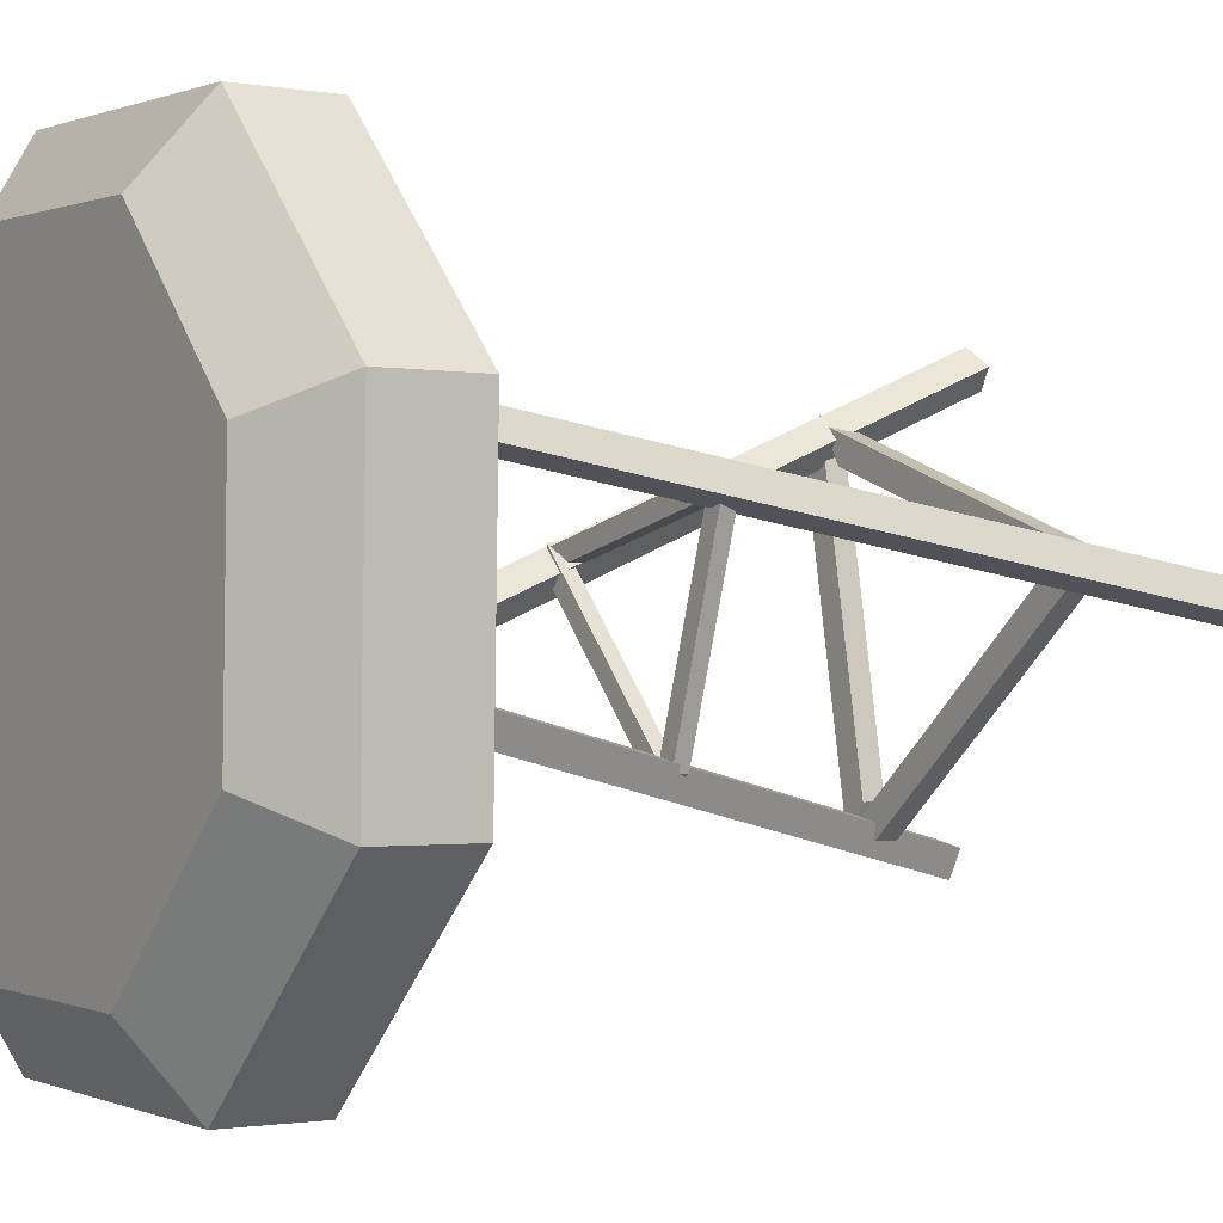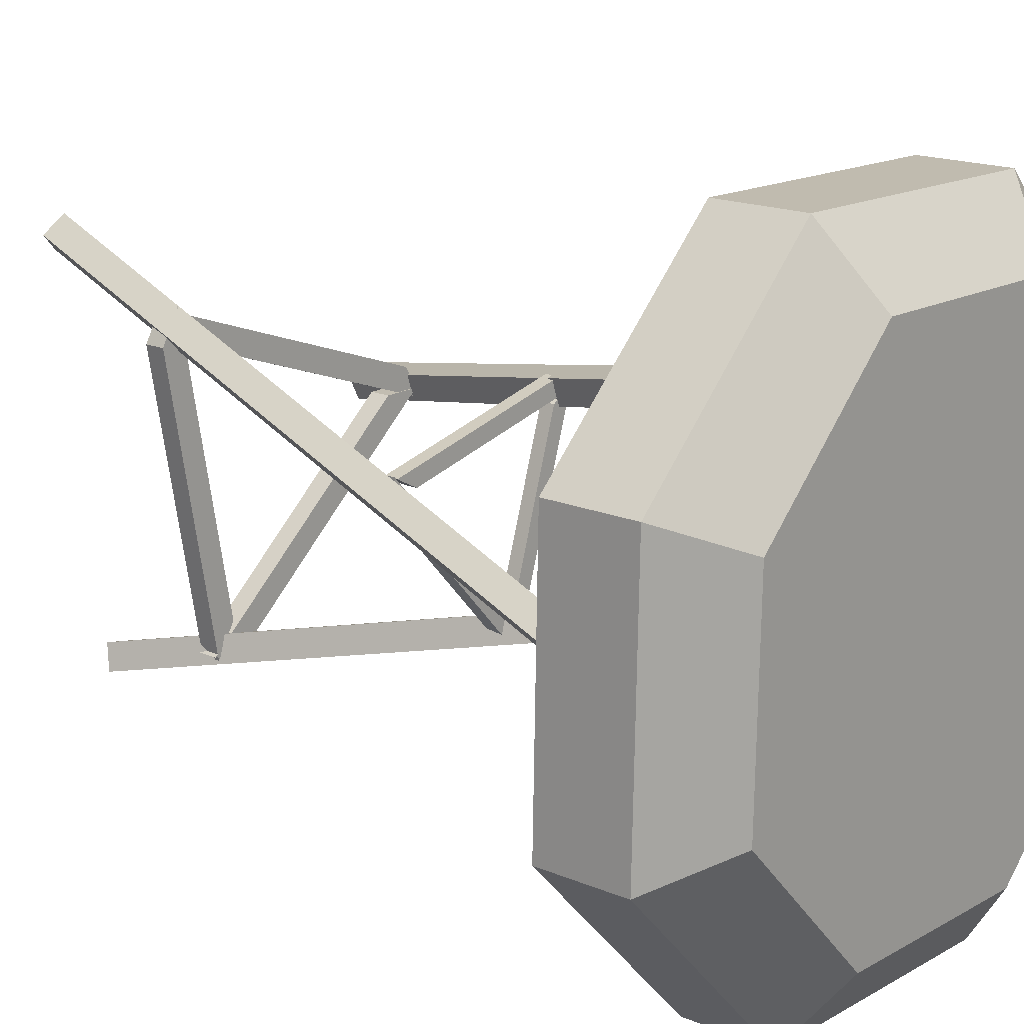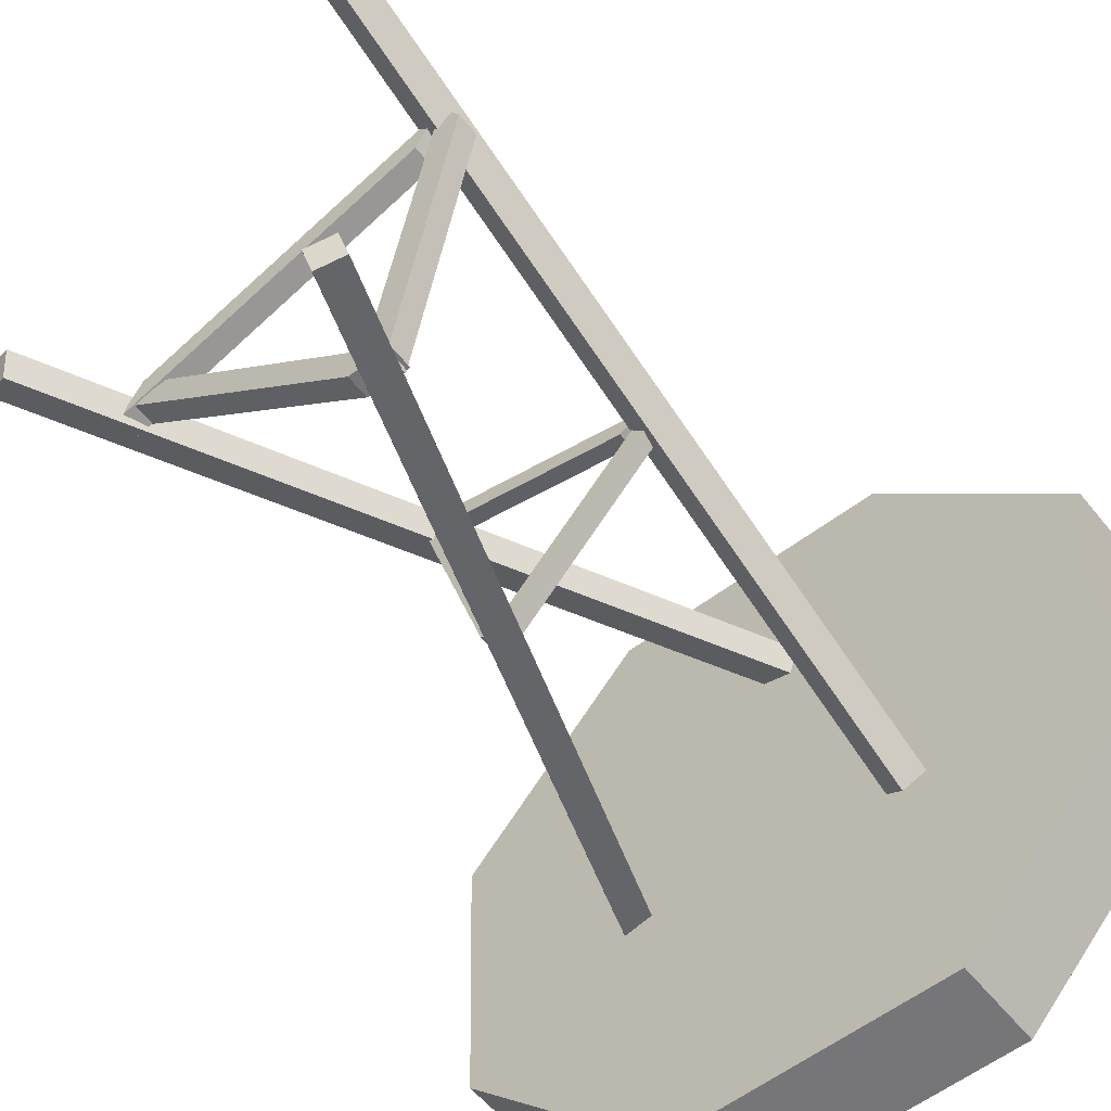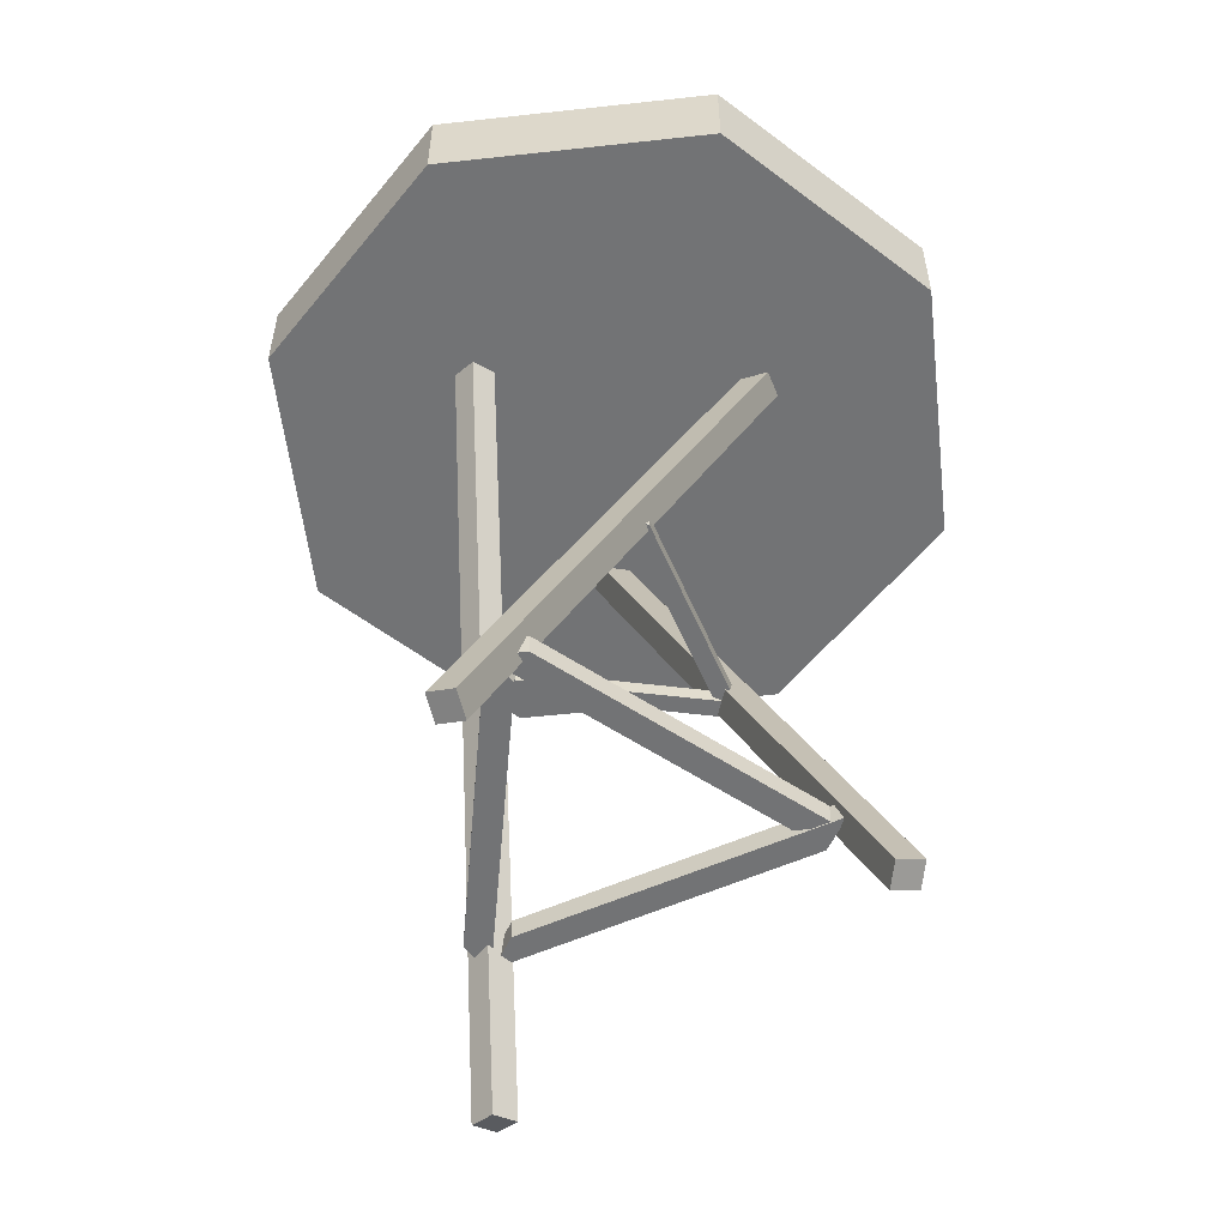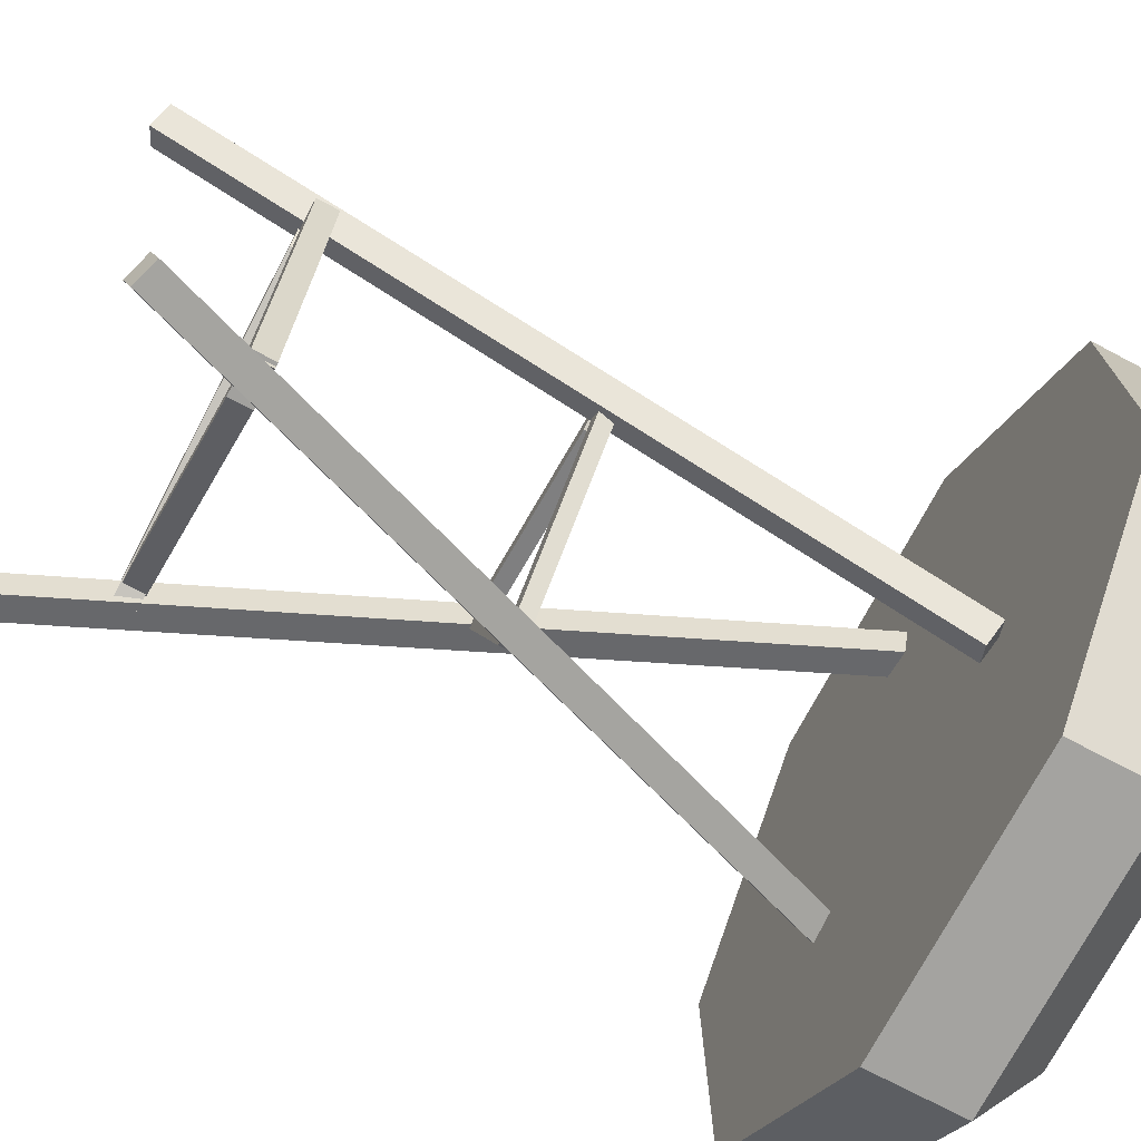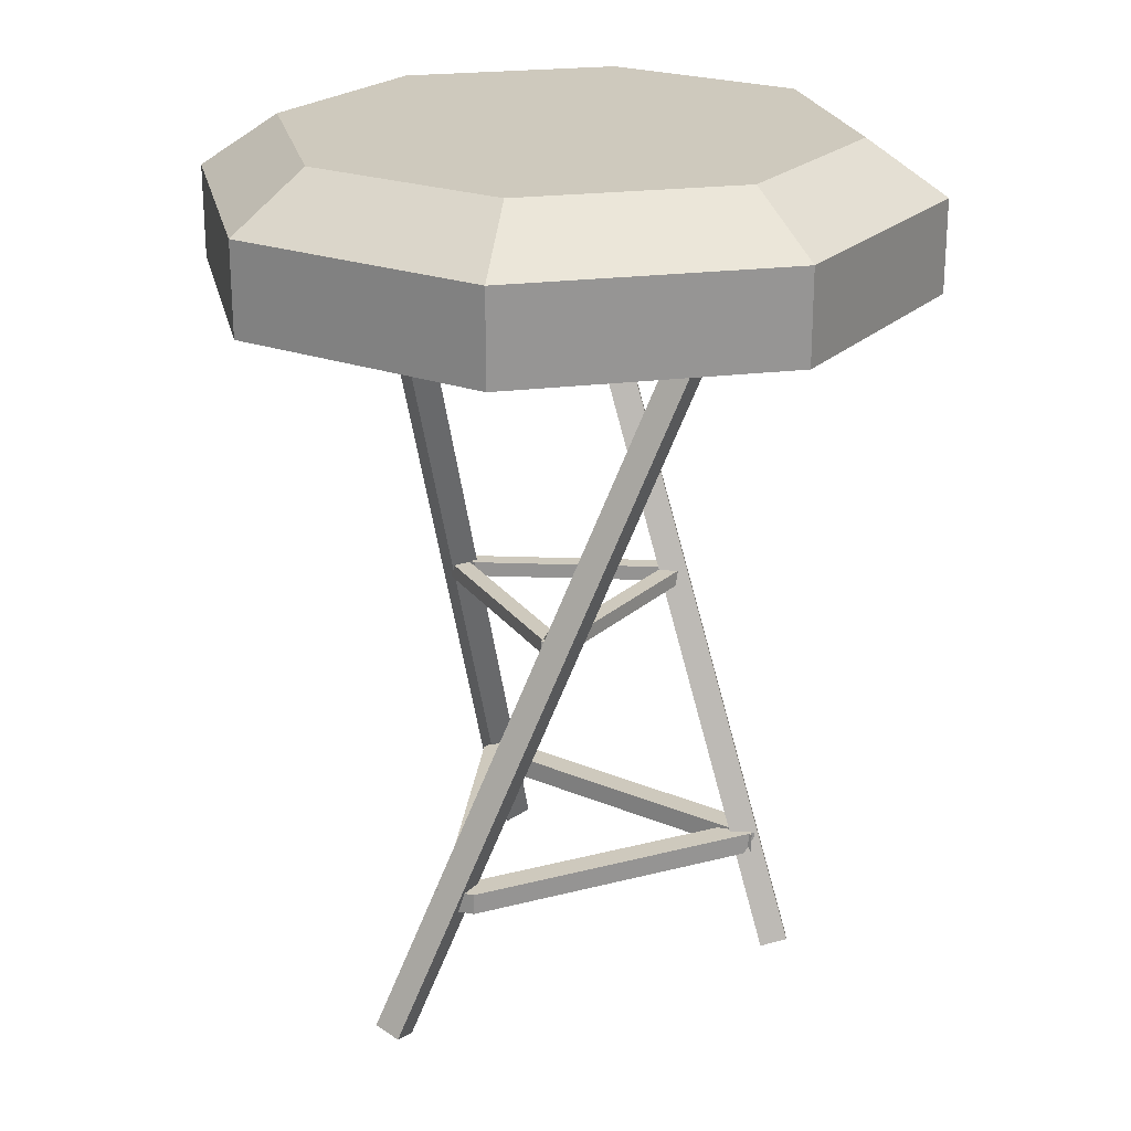
<metadata>
{"format":"obj","ext":"obj","renderer":"f3d","projection":"perspective","resolution":1024,"background":"white","views":[{"elev":-1.2,"azim":-123.6,"up":"+Z"},{"elev":17.1,"azim":130.3,"up":"+Z"},{"elev":-56.0,"azim":38.0,"up":"+Z"},{"elev":-55.7,"azim":-174.7,"up":"+Y"},{"elev":-71.8,"azim":62.0,"up":"+Z"},{"elev":22.6,"azim":76.2,"up":"+Y"}]}
</metadata>
<code>
o Cube.008
v 8.027 1.715 10.8
v 8.027 1.758 10.8
v 7.957 1.715 10.76
v 7.957 1.758 10.76
v 8.638 1.715 10.66
v 8.638 1.758 10.66
v 8.568 1.715 10.63
v 8.568 1.758 10.63
v 8.648 1.718 10.59
v 8.648 1.761 10.59
v 8.65 1.718 10.67
v 8.65 1.761 10.67
v 8.225 1.718 10.13
v 8.225 1.761 10.13
v 8.228 1.718 10.21
v 8.228 1.761 10.21
v 8.169 1.718 10.18
v 8.169 1.761 10.18
v 8.236 1.718 10.13
v 8.236 1.761 10.13
v 7.981 1.718 10.77
v 7.981 1.761 10.77
v 8.048 1.718 10.73
v 8.048 1.761 10.73
v 7.335 2.696 10.9
v 7.353 2.696 10.09
v 7.353 2.959 10.09
v 7.335 2.959 10.9
v 7.911 2.696 9.557
v 8.718 2.696 9.575
v 8.718 2.959 9.575
v 7.911 2.959 9.557
v 8.675 2.696 11.47
v 7.868 2.696 11.46
v 7.868 2.959 11.46
v 8.675 2.959 11.47
v 9.251 2.696 10.13
v 9.233 2.696 10.94
v 9.233 2.959 10.94
v 9.251 2.959 10.13
v 7.545 3.111 10.81
v 7.559 3.111 10.18
v 7.995 3.111 9.767
v 8.625 3.111 9.781
v 9.041 3.111 10.22
v 9.027 3.111 10.85
v 8.591 3.111 11.26
v 7.961 3.111 11.25
v 8.579 0.5674 11.11
v 8.608 2.663 10.22
v 8.634 0.5441 11.06
v 8.663 2.64 10.17
v 8.637 0.5883 11.16
v 8.665 2.684 10.27
v 8.692 0.5651 11.11
v 8.721 2.661 10.22
v 8.641 0.6887 10
v 7.853 2.784 10.42
v 8.568 0.6654 9.98
v 7.78 2.761 10.4
v 8.657 0.7096 9.926
v 7.869 2.805 10.35
v 8.584 0.6864 9.905
v 7.795 2.782 10.33
v 7.64 0.6887 10.48
v 8.399 2.784 10.95
v 7.658 0.6654 10.55
v 8.417 2.761 11.03
v 7.567 0.7096 10.5
v 8.326 2.805 10.98
v 7.585 0.6864 10.58
v 8.344 2.782 11.05
v 7.79 0.9524 10.66
v 7.79 1.014 10.66
v 7.733 0.9524 10.56
v 7.733 1.014 10.56
v 8.635 0.9524 10.96
v 8.635 1.014 10.96
v 8.579 0.9524 10.86
v 8.579 1.014 10.86
v 8.701 0.9557 10.88
v 8.701 1.018 10.88
v 8.644 0.9557 10.98
v 8.644 1.018 10.98
v 8.542 0.9557 9.998
v 8.542 1.018 9.998
v 8.484 0.9557 10.1
v 8.484 1.018 10.1
v 8.44 0.9557 10.01
v 8.44 1.018 10.01
v 8.554 0.9557 10.01
v 8.554 1.018 10.01
v 7.754 0.9557 10.59
v 7.754 1.018 10.59
v 7.868 0.9557 10.59
v 7.868 1.018 10.59
f 34 35 28 25
f 38 39 36 33
f 40 31 44 45
f 26 27 32 29
f 30 31 40 37
f 25 28 27 26
f 31 30 29 32
f 39 38 37 40
f 35 34 33 36
f 29 30 37 38 33 34 25 26
f 46 45 44 43 42 41 48 47
f 35 36 47 48
f 28 35 48 41
f 39 40 45 46
f 31 32 43 44
f 27 28 41 42
f 36 39 46 47
f 32 27 42 43
f 56 52 50 54
f 64 60 58 62
f 72 68 66 70
f 1 2 4 3
f 3 4 8 7
f 7 8 6 5
f 5 6 2 1
f 3 7 5 1
f 8 4 2 6
f 9 10 12 11
f 11 12 16 15
f 15 16 14 13
f 13 14 10 9
f 11 15 13 9
f 16 12 10 14
f 17 18 20 19
f 19 20 24 23
f 23 24 22 21
f 21 22 18 17
f 19 23 21 17
f 24 20 18 22
f 49 50 52 51
f 51 52 56 55
f 55 56 54 53
f 53 54 50 49
f 51 55 53 49
f 57 58 60 59
f 59 60 64 63
f 63 64 62 61
f 61 62 58 57
f 59 63 61 57
f 65 66 68 67
f 67 68 72 71
f 71 72 70 69
f 69 70 66 65
f 67 71 69 65
f 73 74 76 75
f 75 76 80 79
f 79 80 78 77
f 77 78 74 73
f 75 79 77 73
f 80 76 74 78
f 81 82 84 83
f 83 84 88 87
f 87 88 86 85
f 85 86 82 81
f 83 87 85 81
f 88 84 82 86
f 89 90 92 91
f 91 92 96 95
f 95 96 94 93
f 93 94 90 89
f 91 95 93 89
f 96 92 90 94

</code>
